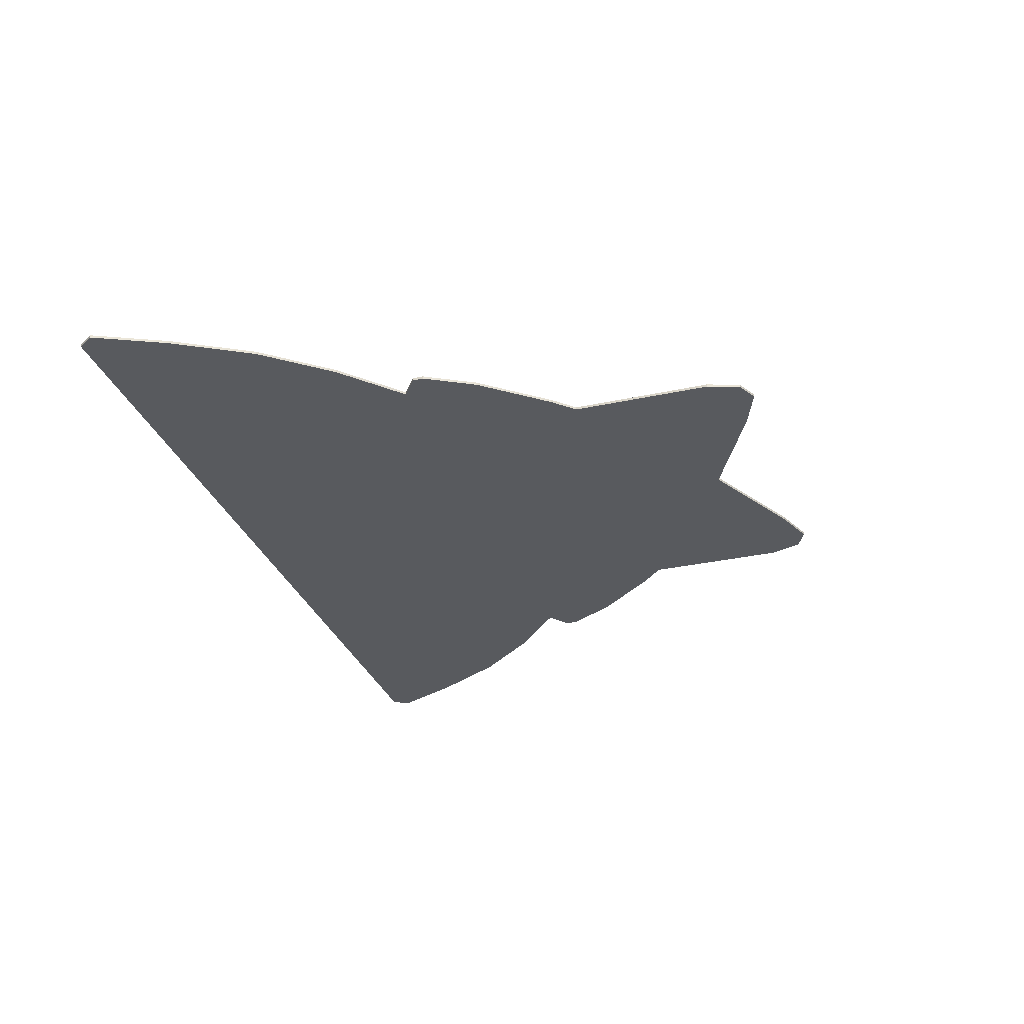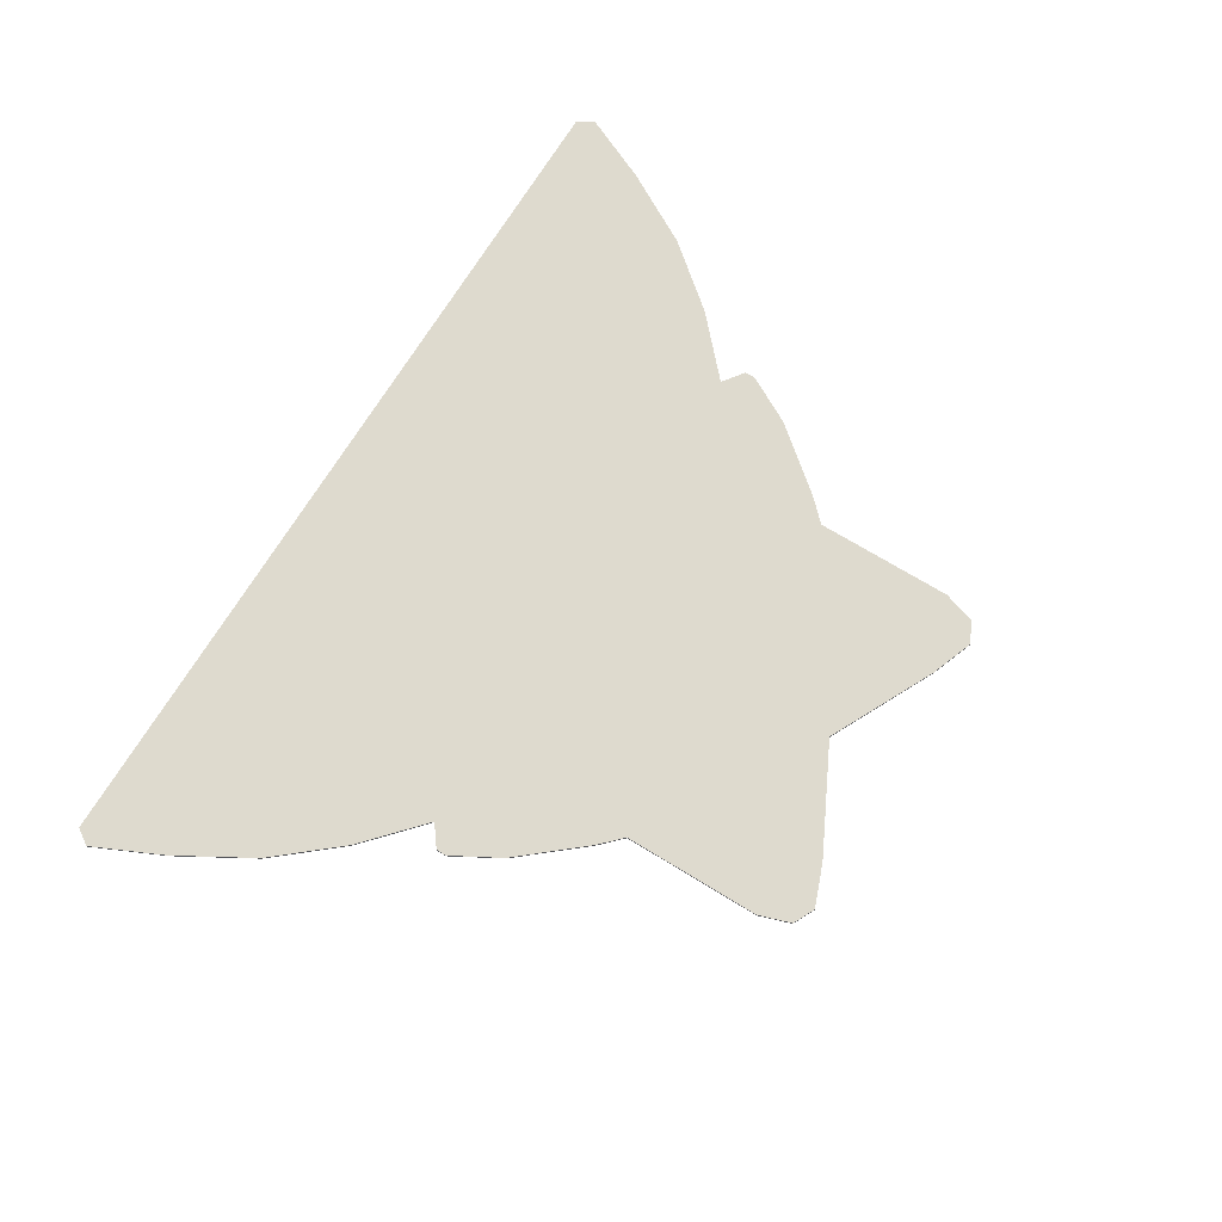
<metadata>
{"format":"obj","ext":"obj","renderer":"f3d","projection":"perspective","resolution":1024,"background":"white","views":[{"elev":-30.7,"azim":107.6,"up":"+Y"},{"elev":71.1,"azim":121.4,"up":"+Y"}]}
</metadata>
<code>
v -2.05 0 1.45
v 0 0 0.1213
v -2.1 0 1.375
v -1.95 0 1.05
v -2.1 0 1.375
v 0 0 0.1213
v -1.75 0 0.7
v -1.95 0 1.05
v 0 0 0.1213
v -1.5 0 0.4
v -1.75 0 0.7
v 0 0 0.1213
v -1.225 0 0.15
v -1.5 0 0.4
v 0 0 0.1213
v -1.225 0 0.15
v 0 0 0.1213
v -1.325 0 0.075
v -1.325 0 0.025
v -1.325 0 0.075
v 0 0 0.1213
v -1.2 0 -0.2
v -1.325 0 0.025
v 0 0 0.1213
v -0.95 0 -0.5
v -1.2 0 -0.2
v 0 0 0.1213
v -0.85 0 -0.6
v -0.95 0 -0.5
v 0 0 0.1213
v -0.85 0 -0.6
v 0 0 0.1213
v -0.85 0 -1.25
v -0.85 0 -1.25
v 0 0 0.1213
v -0.8 0 -1.4
v -0.8 0 -1.4
v 0 0 0.1213
v -0.7 0 -1.45
v -0.7 0 -1.45
v 0 0 0.1213
v -0.5 0 -1.375
v -0.5 0 -1.375
v 0 0 0.1213
v 0 0 -1.125
v 0 0 0.1213
v 2.05 0 1.45
v 2.1 0 1.375
v 0 0 0.1213
v 2.1 0 1.375
v 1.95 0 1.05
v 0 0 0.1213
v 1.95 0 1.05
v 1.75 0 0.7
v 0 0 0.1213
v 1.75 0 0.7
v 1.5 0 0.4
v 0 0 0.1213
v 1.5 0 0.4
v 1.225 0 0.15
v 0 0 0.1213
v 1.225 0 0.15
v 1.325 0 0.075
v 0 0 0.1213
v 1.325 0 0.075
v 1.325 0 0.025
v 0 0 0.1213
v 1.325 0 0.025
v 1.2 0 -0.2
v 0 0 0.1213
v 1.2 0 -0.2
v 0.95 0 -0.5
v 0 0 0.1213
v 0.95 0 -0.5
v 0.85 0 -0.6
v 0 0 0.1213
v 0.85 0 -0.6
v 0.85 0 -1.25
v 0 0 0.1213
v 0.85 0 -1.25
v 0.8 0 -1.4
v 0 0 0.1213
v 0.8 0 -1.4
v 0.7 0 -1.45
v 0 0 0.1213
v 0.7 0 -1.45
v 0.5 0 -1.375
v 0 0 0.1213
v 0.5 0 -1.375
v 0 0 -1.125
v 0 0 0.1213
v -2.05 0 1.45
v 2.05 0 1.45
v 0 -0.0125 -0.775
v 0 -0.0125 0.485
v -0.05 -0.0125 0.445
v -0.27 -0.0125 0.025
v -0.46 -0.0125 -0.495
v 0 -0.0125 -0.775
v -0.27 -0.0125 0.025
v -0.74 -0.0125 -0.06
v -0.77 -0.0125 -0.17
v -0.46 -0.0125 -0.495
v -0.74 -0.0125 -0.06
v -0.81 -0.0125 -0.095
v 0 -0.0125 -0.775
v -0.46 -0.0125 -0.495
v -0.49 -0.0125 -0.96
v -0.41 -0.0125 -1.025
v -0.49 -0.0125 -0.96
v -0.48 -0.0125 -1.03
v -0.41 -0.0125 -1.025
v -1.365 -0.0125 0.985
v -1.215 -0.0125 0.72
v -0.975 -0.0125 0.95
v -1.065 -0.0125 1.265
v -1.065 -0.0125 1.265
v -1.5 -0.0125 1.265
v -1.365 -0.0125 0.985
v -0.855 -0.0125 0.695
v -0.975 -0.0125 0.95
v -1.215 -0.0125 0.72
v -1.045 -0.0125 0.475
v -0.695 -0.0125 0.435
v -0.855 -0.0125 0.695
v -1.045 -0.0125 0.475
v -0.82 -0.0125 0.24
v -0.485 -0.0125 0.205
v -0.695 -0.0125 0.435
v -0.82 -0.0125 0.24
v -0.72 -0.0125 0.15
v 0 -0.0125 0.485
v 0 -0.0125 0.875
v -0.06 -0.0125 0.825
v -0.05 -0.0125 0.445
v -0.05 -0.0125 0.445
v -0.06 -0.0125 0.825
v -0.22 -0.0125 0.6
v -0.36 -0.0125 0.355
v -0.27 -0.0125 0.025
v -0.05 -0.0125 0.445
v -0.36 -0.0125 0.355
v -0.485 -0.0125 0.205
v -0.695 -0.0125 0.435
v -0.485 -0.0125 0.205
v -0.36 -0.0125 0.355
v -0.485 -0.0125 0.6
v -0.855 -0.0125 0.695
v -0.695 -0.0125 0.435
v -0.485 -0.0125 0.6
v -0.58 -0.0125 0.91
v -0.975 -0.0125 0.95
v -0.855 -0.0125 0.695
v -0.58 -0.0125 0.91
v -1.065 -0.0125 1.265
v -0.615 -0.0125 1.265
v -1.065 -0.0125 1.265
v -0.58 -0.0125 0.91
v -1.365 -0.0125 0.985
v -1.5 -0.0125 1.265
v -1.9 -0.0125 1.26
v -1.73 -0.0125 0.945
v -1.215 -0.0125 0.72
v -1.365 -0.0125 0.985
v -1.73 -0.0125 0.945
v -1.54 -0.0125 0.655
v -1.045 -0.0125 0.475
v -1.215 -0.0125 0.72
v -1.54 -0.0125 0.655
v -1.29 -0.0125 0.375
v -0.82 -0.0125 0.24
v -1.045 -0.0125 0.475
v -1.29 -0.0125 0.375
v -0.97 -0.0125 0.125
v -0.72 -0.0125 0.15
v -0.82 -0.0125 0.24
v -0.97 -0.0125 0.125
v -0.74 -0.0125 -0.06
v -0.485 -0.0125 0.205
v -0.72 -0.0125 0.15
v -0.74 -0.0125 -0.06
v -0.27 -0.0125 0.025
v -0.81 -0.0125 -0.095
v -0.74 -0.0125 -0.06
v -0.97 -0.0125 0.125
v -1.065 -0.0125 0.09
v -0.81 -0.0125 -0.095
v -1.065 -0.0125 0.09
v -1.13 -0.0125 0.04
v -1.11 -0.0125 -0.04
v -0.77 -0.0125 -0.17
v -0.81 -0.0125 -0.095
v -1.11 -0.0125 -0.04
v -0.91 -0.0125 -0.305
v -0.46 -0.0125 -0.495
v -0.77 -0.0125 -0.17
v -0.91 -0.0125 -0.305
v -0.695 -0.0125 -0.55
v -0.49 -0.0125 -0.96
v -0.46 -0.0125 -0.495
v -0.695 -0.0125 -0.55
v -0.7 -0.0125 -0.905
v -0.48 -0.0125 -1.03
v -0.49 -0.0125 -0.96
v -0.7 -0.0125 -0.905
v -0.68 -0.0125 -1.185
v -0.48 -0.0125 -1.03
v -0.68 -0.0125 -1.185
v -0.64 -0.0125 -1.25
v -0.57 -0.0125 -1.27
v -0.41 -0.0125 -1.025
v -0.48 -0.0125 -1.03
v -0.57 -0.0125 -1.27
v -0.285 -0.0125 -1.145
v 0 -0.0125 -0.775
v -0.41 -0.0125 -1.025
v -0.285 -0.0125 -1.145
v 0 -0.0125 -0.985
v 0 -0.0125 0.875
v -0.615 -0.0125 1.265
v -0.58 -0.0125 0.91
v -0.06 -0.0125 0.825
v -0.06 -0.0125 0.825
v -0.58 -0.0125 0.91
v -0.485 -0.0125 0.6
v -0.22 -0.0125 0.6
v -0.22 -0.0125 0.6
v -0.485 -0.0125 0.6
v -0.36 -0.0125 0.355
v -1.9 -0.0125 1.26
v -1.5 -0.0125 1.265
v -2.05 -0.0125 1.45
v -2.1 -0.0125 1.375
v -1.9 -0.0125 1.26
v -2.1 -0.0125 1.375
v -1.95 -0.0125 1.05
v -1.73 -0.0125 0.945
v -1.73 -0.0125 0.945
v -1.95 -0.0125 1.05
v -1.75 -0.0125 0.7
v -1.54 -0.0125 0.655
v -1.54 -0.0125 0.655
v -1.75 -0.0125 0.7
v -1.5 -0.0125 0.4
v -1.29 -0.0125 0.375
v -1.29 -0.0125 0.375
v -1.5 -0.0125 0.4
v -1.225 -0.0125 0.15
v -1.065 -0.0125 0.09
v -1.29 -0.0125 0.375
v -1.065 -0.0125 0.09
v -0.97 -0.0125 0.125
v -1.13 -0.0125 0.04
v -1.065 -0.0125 0.09
v -1.225 -0.0125 0.15
v -1.325 -0.0125 0.075
v -1.13 -0.0125 0.04
v -1.325 -0.0125 0.075
v -1.325 -0.0125 0.025
v -1.11 -0.0125 -0.04
v -1.11 -0.0125 -0.04
v -1.325 -0.0125 0.025
v -1.2 -0.0125 -0.2
v -0.91 -0.0125 -0.305
v -0.91 -0.0125 -0.305
v -1.2 -0.0125 -0.2
v -0.95 -0.0125 -0.5
v -0.695 -0.0125 -0.55
v -0.95 -0.0125 -0.5
v -0.85 -0.0125 -0.6
v -0.695 -0.0125 -0.55
v -0.7 -0.0125 -0.905
v -0.695 -0.0125 -0.55
v -0.85 -0.0125 -0.6
v -0.85 -0.0125 -1.25
v -0.68 -0.0125 -1.185
v -0.7 -0.0125 -0.905
v -0.85 -0.0125 -1.25
v -0.8 -0.0125 -1.4
v -0.64 -0.0125 -1.25
v -0.68 -0.0125 -1.185
v -0.8 -0.0125 -1.4
v -0.7 -0.0125 -1.45
v -0.57 -0.0125 -1.27
v -0.64 -0.0125 -1.25
v -0.7 -0.0125 -1.45
v -0.5 -0.0125 -1.375
v -0.285 -0.0125 -1.145
v -0.57 -0.0125 -1.27
v -0.5 -0.0125 -1.375
v 0 -0.0125 -1.125
v 0 -0.0125 -0.985
v -0.285 -0.0125 -1.145
v 0 -0.0125 -1.125
v 0.05 -0.0125 0.445
v 0 -0.0125 0.485
v 0 -0.0125 -0.775
v 0.27 -0.0125 0.025
v 0.27 -0.0125 0.025
v 0 -0.0125 -0.775
v 0.46 -0.0125 -0.495
v 0.74 -0.0125 -0.06
v 0.74 -0.0125 -0.06
v 0.46 -0.0125 -0.495
v 0.77 -0.0125 -0.17
v 0.81 -0.0125 -0.095
v 0.49 -0.0125 -0.96
v 0.46 -0.0125 -0.495
v 0 -0.0125 -0.775
v 0.41 -0.0125 -1.025
v 0.49 -0.0125 -0.96
v 0.41 -0.0125 -1.025
v 0.48 -0.0125 -1.03
v 0.975 -0.0125 0.95
v 1.215 -0.0125 0.72
v 1.365 -0.0125 0.985
v 1.065 -0.0125 1.265
v 1.5 -0.0125 1.265
v 1.065 -0.0125 1.265
v 1.365 -0.0125 0.985
v 1.215 -0.0125 0.72
v 0.975 -0.0125 0.95
v 0.855 -0.0125 0.695
v 1.045 -0.0125 0.475
v 1.045 -0.0125 0.475
v 0.855 -0.0125 0.695
v 0.695 -0.0125 0.435
v 0.82 -0.0125 0.24
v 0.82 -0.0125 0.24
v 0.695 -0.0125 0.435
v 0.485 -0.0125 0.205
v 0.72 -0.0125 0.15
v 0.06 -0.0125 0.825
v 0 -0.0125 0.875
v 0 -0.0125 0.485
v 0.05 -0.0125 0.445
v 0.22 -0.0125 0.6
v 0.06 -0.0125 0.825
v 0.05 -0.0125 0.445
v 0.36 -0.0125 0.355
v 0.36 -0.0125 0.355
v 0.05 -0.0125 0.445
v 0.27 -0.0125 0.025
v 0.485 -0.0125 0.205
v 0.36 -0.0125 0.355
v 0.485 -0.0125 0.205
v 0.695 -0.0125 0.435
v 0.485 -0.0125 0.6
v 0.485 -0.0125 0.6
v 0.695 -0.0125 0.435
v 0.855 -0.0125 0.695
v 0.58 -0.0125 0.91
v 0.58 -0.0125 0.91
v 0.855 -0.0125 0.695
v 0.975 -0.0125 0.95
v 1.065 -0.0125 1.265
v 1.065 -0.0125 1.265
v 0.615 -0.0125 1.265
v 0.58 -0.0125 0.91
v 1.9 -0.0125 1.26
v 1.5 -0.0125 1.265
v 1.365 -0.0125 0.985
v 1.73 -0.0125 0.945
v 1.73 -0.0125 0.945
v 1.365 -0.0125 0.985
v 1.215 -0.0125 0.72
v 1.54 -0.0125 0.655
v 1.54 -0.0125 0.655
v 1.215 -0.0125 0.72
v 1.045 -0.0125 0.475
v 1.29 -0.0125 0.375
v 1.29 -0.0125 0.375
v 1.045 -0.0125 0.475
v 0.82 -0.0125 0.24
v 0.97 -0.0125 0.125
v 0.97 -0.0125 0.125
v 0.82 -0.0125 0.24
v 0.72 -0.0125 0.15
v 0.74 -0.0125 -0.06
v 0.74 -0.0125 -0.06
v 0.72 -0.0125 0.15
v 0.485 -0.0125 0.205
v 0.27 -0.0125 0.025
v 0.97 -0.0125 0.125
v 0.74 -0.0125 -0.06
v 0.81 -0.0125 -0.095
v 1.065 -0.0125 0.09
v 1.13 -0.0125 0.04
v 1.065 -0.0125 0.09
v 0.81 -0.0125 -0.095
v 1.11 -0.0125 -0.04
v 1.11 -0.0125 -0.04
v 0.81 -0.0125 -0.095
v 0.77 -0.0125 -0.17
v 0.91 -0.0125 -0.305
v 0.91 -0.0125 -0.305
v 0.77 -0.0125 -0.17
v 0.46 -0.0125 -0.495
v 0.695 -0.0125 -0.55
v 0.695 -0.0125 -0.55
v 0.46 -0.0125 -0.495
v 0.49 -0.0125 -0.96
v 0.7 -0.0125 -0.905
v 0.7 -0.0125 -0.905
v 0.49 -0.0125 -0.96
v 0.48 -0.0125 -1.03
v 0.68 -0.0125 -1.185
v 0.64 -0.0125 -1.25
v 0.68 -0.0125 -1.185
v 0.48 -0.0125 -1.03
v 0.57 -0.0125 -1.27
v 0.57 -0.0125 -1.27
v 0.48 -0.0125 -1.03
v 0.41 -0.0125 -1.025
v 0.285 -0.0125 -1.145
v 0.285 -0.0125 -1.145
v 0.41 -0.0125 -1.025
v 0 -0.0125 -0.775
v 0 -0.0125 -0.985
v 0.58 -0.0125 0.91
v 0.615 -0.0125 1.265
v 0 -0.0125 0.875
v 0.06 -0.0125 0.825
v 0.485 -0.0125 0.6
v 0.58 -0.0125 0.91
v 0.06 -0.0125 0.825
v 0.22 -0.0125 0.6
v 0.485 -0.0125 0.6
v 0.22 -0.0125 0.6
v 0.36 -0.0125 0.355
v 2.05 -0.0125 1.45
v 1.5 -0.0125 1.265
v 1.9 -0.0125 1.26
v 2.1 -0.0125 1.375
v 1.95 -0.0125 1.05
v 2.1 -0.0125 1.375
v 1.9 -0.0125 1.26
v 1.73 -0.0125 0.945
v 1.75 -0.0125 0.7
v 1.95 -0.0125 1.05
v 1.73 -0.0125 0.945
v 1.54 -0.0125 0.655
v 1.5 -0.0125 0.4
v 1.75 -0.0125 0.7
v 1.54 -0.0125 0.655
v 1.29 -0.0125 0.375
v 1.225 -0.0125 0.15
v 1.5 -0.0125 0.4
v 1.29 -0.0125 0.375
v 1.065 -0.0125 0.09
v 1.29 -0.0125 0.375
v 0.97 -0.0125 0.125
v 1.065 -0.0125 0.09
v 1.225 -0.0125 0.15
v 1.065 -0.0125 0.09
v 1.13 -0.0125 0.04
v 1.325 -0.0125 0.075
v 1.325 -0.0125 0.025
v 1.325 -0.0125 0.075
v 1.13 -0.0125 0.04
v 1.11 -0.0125 -0.04
v 1.2 -0.0125 -0.2
v 1.325 -0.0125 0.025
v 1.11 -0.0125 -0.04
v 0.91 -0.0125 -0.305
v 0.95 -0.0125 -0.5
v 1.2 -0.0125 -0.2
v 0.91 -0.0125 -0.305
v 0.695 -0.0125 -0.55
v 0.95 -0.0125 -0.5
v 0.695 -0.0125 -0.55
v 0.85 -0.0125 -0.6
v 0.85 -0.0125 -0.6
v 0.695 -0.0125 -0.55
v 0.7 -0.0125 -0.905
v 0.85 -0.0125 -1.25
v 0.85 -0.0125 -1.25
v 0.7 -0.0125 -0.905
v 0.68 -0.0125 -1.185
v 0.8 -0.0125 -1.4
v 0.8 -0.0125 -1.4
v 0.68 -0.0125 -1.185
v 0.64 -0.0125 -1.25
v 0.7 -0.0125 -1.45
v 0.7 -0.0125 -1.45
v 0.64 -0.0125 -1.25
v 0.57 -0.0125 -1.27
v 0.5 -0.0125 -1.375
v 0.5 -0.0125 -1.375
v 0.57 -0.0125 -1.27
v 0.285 -0.0125 -1.145
v 0 -0.0125 -1.125
v 0 -0.0125 -0.985
v 0 -0.0125 -1.125
v 0.285 -0.0125 -1.145
v -2.05 -0.0125 1.45
v -0.615 -0.0125 1.265
v 0.615 -0.0125 1.265
v 2.05 -0.0125 1.45
v 0.615 -0.0125 1.265
v -0.615 -0.0125 1.265
v 0 -0.0125 0.875
v -2.05 -0.0125 1.45
v -1.5 -0.0125 1.265
v -1.065 -0.0125 1.265
v -2.05 -0.0125 1.45
v -1.065 -0.0125 1.265
v -0.615 -0.0125 1.265
v 2.05 -0.0125 1.45
v 0.615 -0.0125 1.265
v 1.065 -0.0125 1.265
v 2.05 -0.0125 1.45
v 1.065 -0.0125 1.265
v 1.5 -0.0125 1.265
v -1.325 0 0.075
v -1.325 -0.0125 0.075
v -1.225 -0.0125 0.15
v -1.225 0 0.15
v -1.325 0 0.025
v -1.325 -0.0125 0.025
v -1.325 -0.0125 0.075
v -1.325 0 0.075
v -1.2 0 -0.2
v -1.2 -0.0125 -0.2
v -1.325 -0.0125 0.025
v -1.325 0 0.025
v -0.95 0 -0.5
v -0.95 -0.0125 -0.5
v -1.2 -0.0125 -0.2
v -1.2 0 -0.2
v -0.85 0 -0.6
v -0.85 -0.0125 -0.6
v -0.95 -0.0125 -0.5
v -0.95 0 -0.5
v -0.85 0 -1.25
v -0.85 -0.0125 -1.25
v -0.85 -0.0125 -0.6
v -0.85 0 -0.6
v -0.8 0 -1.4
v -0.8 -0.0125 -1.4
v -0.85 -0.0125 -1.25
v -0.85 0 -1.25
v -0.7 0 -1.45
v -0.7 -0.0125 -1.45
v -0.8 -0.0125 -1.4
v -0.8 0 -1.4
v -0.5 0 -1.375
v -0.5 -0.0125 -1.375
v -0.7 -0.0125 -1.45
v -0.7 0 -1.45
v 0 0 -1.125
v 0 -0.0125 -1.125
v -0.5 -0.0125 -1.375
v -0.5 0 -1.375
v 0.5 0 -1.375
v 0.5 -0.0125 -1.375
v 0 -0.0125 -1.125
v 0 0 -1.125
v 0.7 0 -1.45
v 0.7 -0.0125 -1.45
v 0.5 -0.0125 -1.375
v 0.5 0 -1.375
v 0.8 0 -1.4
v 0.8 -0.0125 -1.4
v 0.7 -0.0125 -1.45
v 0.7 0 -1.45
v 0.85 0 -1.25
v 0.85 -0.0125 -1.25
v 0.8 -0.0125 -1.4
v 0.8 0 -1.4
v 0.85 0 -0.6
v 0.85 -0.0125 -0.6
v 0.85 -0.0125 -1.25
v 0.85 0 -1.25
v 0.95 0 -0.5
v 0.95 -0.0125 -0.5
v 0.85 -0.0125 -0.6
v 0.85 0 -0.6
v 1.2 0 -0.2
v 1.2 -0.0125 -0.2
v 0.95 -0.0125 -0.5
v 0.95 0 -0.5
v 1.325 0 0.025
v 1.325 -0.0125 0.025
v 1.2 -0.0125 -0.2
v 1.2 0 -0.2
v 1.325 0 0.075
v 1.325 -0.0125 0.075
v 1.325 -0.0125 0.025
v 1.325 0 0.025
v 1.225 0 0.15
v 1.225 -0.0125 0.15
v 1.325 -0.0125 0.075
v 1.325 0 0.075
v 1.5 0 0.4
v 1.5 -0.0125 0.4
v 1.225 -0.0125 0.15
v 1.225 0 0.15
v 1.75 0 0.7
v 1.75 -0.0125 0.7
v 1.5 -0.0125 0.4
v 1.5 0 0.4
v 1.95 0 1.05
v 1.95 -0.0125 1.05
v 1.75 -0.0125 0.7
v 1.75 0 0.7
v 2.1 0 1.375
v 2.1 -0.0125 1.375
v 1.95 -0.0125 1.05
v 1.95 0 1.05
v 2.05 0 1.45
v 2.05 -0.0125 1.45
v 2.1 -0.0125 1.375
v 2.1 0 1.375
v -2.05 0 1.45
v -2.05 -0.0125 1.45
v 2.05 -0.0125 1.45
v 2.05 0 1.45
v -2.1 0 1.375
v -2.1 -0.0125 1.375
v -2.05 -0.0125 1.45
v -2.05 0 1.45
v -1.95 0 1.05
v -1.95 -0.0125 1.05
v -2.1 -0.0125 1.375
v -2.1 0 1.375
v -1.75 0 0.7
v -1.75 -0.0125 0.7
v -1.95 -0.0125 1.05
v -1.95 0 1.05
v -1.5 0 0.4
v -1.5 -0.0125 0.4
v -1.75 -0.0125 0.7
v -1.75 0 0.7
v -1.225 0 0.15
v -1.225 -0.0125 0.15
v -1.5 -0.0125 0.4
v -1.5 0 0.4
g mesh3651078
f 1 2 3
f 4 5 6
f 7 8 9
f 10 11 12
f 13 14 15
f 16 17 18
f 19 20 21
f 22 23 24
f 25 26 27
f 28 29 30
f 31 32 33
f 34 35 36
f 37 38 39
f 40 41 42
f 43 44 45
f 46 47 48
f 49 50 51
f 52 53 54
f 55 56 57
f 58 59 60
f 61 62 63
f 64 65 66
f 67 68 69
f 70 71 72
f 73 74 75
f 76 77 78
f 79 80 81
f 82 83 84
f 85 86 87
f 88 89 90
f 91 92 93
f 94 95 96
f 96 97 94
f 98 99 100
f 100 101 98
f 102 103 104
f 104 105 102
f 106 107 108
f 108 109 106
f 110 111 112
f 113 114 115
f 115 116 113
f 117 118 119
f 120 121 122
f 122 123 120
f 124 125 126
f 126 127 124
f 128 129 130
f 130 131 128
f 132 133 134
f 134 135 132
f 136 137 138
f 138 139 136
f 140 141 142
f 142 143 140
f 144 145 146
f 146 147 144
f 148 149 150
f 150 151 148
f 152 153 154
f 154 155 152
f 156 157 158
f 159 160 161
f 161 162 159
f 163 164 165
f 165 166 163
f 167 168 169
f 169 170 167
f 171 172 173
f 173 174 171
f 175 176 177
f 177 178 175
f 179 180 181
f 181 182 179
f 183 184 185
f 185 186 183
f 187 188 189
f 189 190 187
f 191 192 193
f 193 194 191
f 195 196 197
f 197 198 195
f 199 200 201
f 201 202 199
f 203 204 205
f 205 206 203
f 207 208 209
f 209 210 207
f 211 212 213
f 213 214 211
f 215 216 217
f 217 218 215
f 219 220 221
f 221 222 219
f 223 224 225
f 225 226 223
f 227 228 229
f 230 231 232
f 232 233 230
f 234 235 236
f 236 237 234
f 238 239 240
f 240 241 238
f 242 243 244
f 244 245 242
f 246 247 248
f 248 249 246
f 250 251 252
f 253 254 255
f 255 256 253
f 257 258 259
f 259 260 257
f 261 262 263
f 263 264 261
f 265 266 267
f 267 268 265
f 269 270 271
f 272 273 274
f 274 275 272
f 276 277 278
f 278 279 276
f 280 281 282
f 282 283 280
f 284 285 286
f 286 287 284
f 288 289 290
f 290 291 288
f 292 293 294
f 295 296 297
f 297 298 295
f 299 300 301
f 301 302 299
f 303 304 305
f 305 306 303
f 307 308 309
f 309 310 307
f 311 312 313
f 314 315 316
f 316 317 314
f 318 319 320
f 321 322 323
f 323 324 321
f 325 326 327
f 327 328 325
f 329 330 331
f 331 332 329
f 333 334 335
f 335 336 333
f 337 338 339
f 339 340 337
f 341 342 343
f 343 344 341
f 345 346 347
f 347 348 345
f 349 350 351
f 351 352 349
f 353 354 355
f 355 356 353
f 357 358 359
f 360 361 362
f 362 363 360
f 364 365 366
f 366 367 364
f 368 369 370
f 370 371 368
f 372 373 374
f 374 375 372
f 376 377 378
f 378 379 376
f 380 381 382
f 382 383 380
f 384 385 386
f 386 387 384
f 388 389 390
f 390 391 388
f 392 393 394
f 394 395 392
f 396 397 398
f 398 399 396
f 400 401 402
f 402 403 400
f 404 405 406
f 406 407 404
f 408 409 410
f 410 411 408
f 412 413 414
f 414 415 412
f 416 417 418
f 418 419 416
f 420 421 422
f 422 423 420
f 424 425 426
f 426 427 424
f 428 429 430
f 431 432 433
f 433 434 431
f 435 436 437
f 437 438 435
f 439 440 441
f 441 442 439
f 443 444 445
f 445 446 443
f 447 448 449
f 449 450 447
f 451 452 453
f 454 455 456
f 456 457 454
f 458 459 460
f 460 461 458
f 462 463 464
f 464 465 462
f 466 467 468
f 468 469 466
f 470 471 472
f 473 474 475
f 475 476 473
f 477 478 479
f 479 480 477
f 481 482 483
f 483 484 481
f 485 486 487
f 487 488 485
f 489 490 491
f 491 492 489
f 493 494 495
f 496 497 498
f 498 499 496
f 500 501 502
f 503 504 505
f 506 507 508
f 509 510 511
f 512 513 514
f 515 516 517
f 517 518 515
f 519 520 521
f 521 522 519
f 523 524 525
f 525 526 523
f 527 528 529
f 529 530 527
f 531 532 533
f 533 534 531
f 535 536 537
f 537 538 535
f 539 540 541
f 541 542 539
f 543 544 545
f 545 546 543
f 547 548 549
f 549 550 547
f 551 552 553
f 553 554 551
f 555 556 557
f 557 558 555
f 559 560 561
f 561 562 559
f 563 564 565
f 565 566 563
f 567 568 569
f 569 570 567
f 571 572 573
f 573 574 571
f 575 576 577
f 577 578 575
f 579 580 581
f 581 582 579
f 583 584 585
f 585 586 583
f 587 588 589
f 589 590 587
f 591 592 593
f 593 594 591
f 595 596 597
f 597 598 595
f 599 600 601
f 601 602 599
f 603 604 605
f 605 606 603
f 607 608 609
f 609 610 607
f 611 612 613
f 613 614 611
f 615 616 617
f 617 618 615
f 619 620 621
f 621 622 619
f 623 624 625
f 625 626 623
f 627 628 629
f 629 630 627
f 631 632 633
f 633 634 631
f 635 636 637
f 637 638 635

</code>
